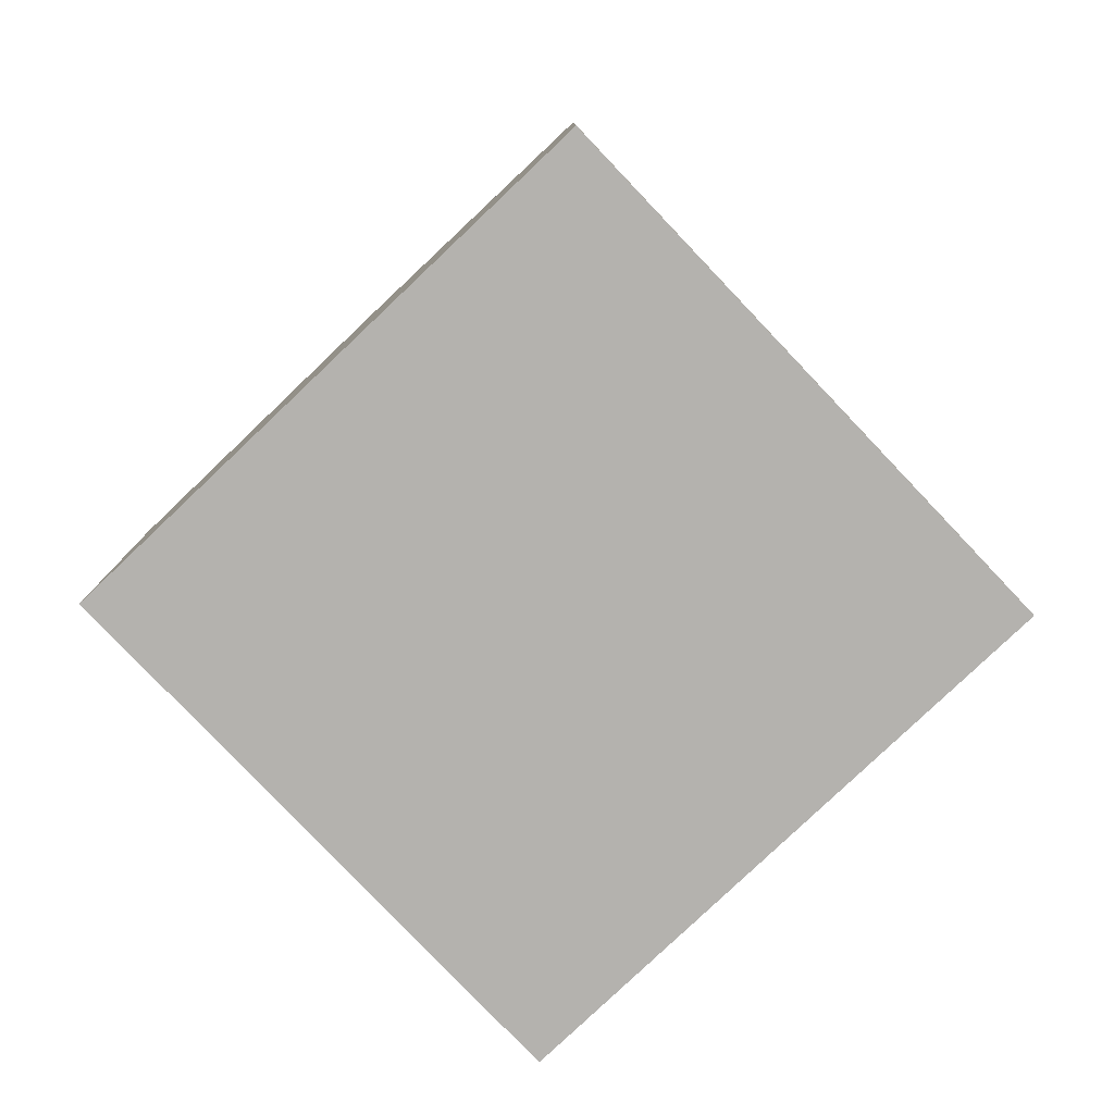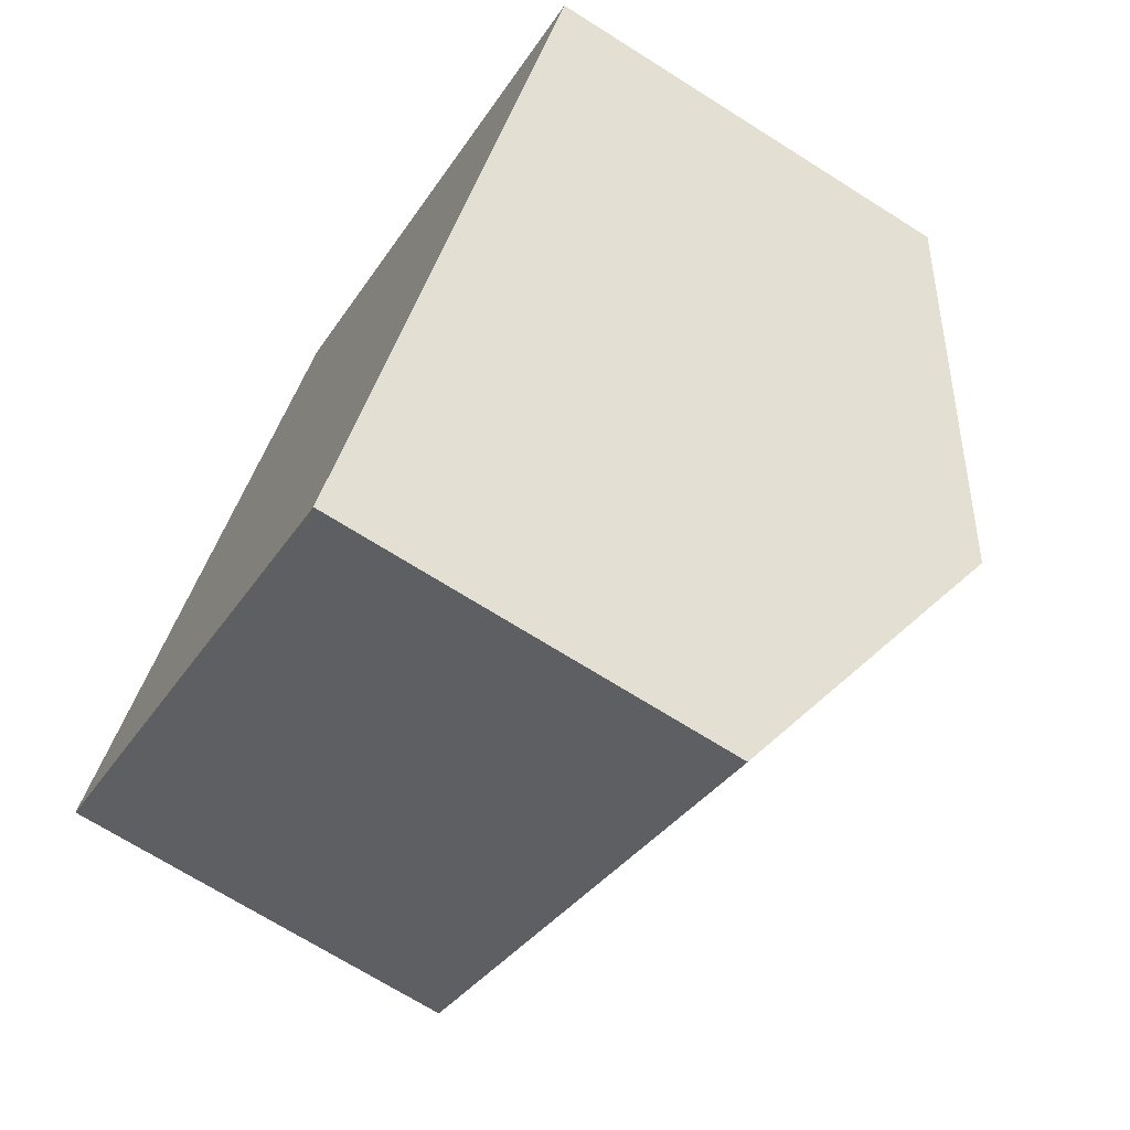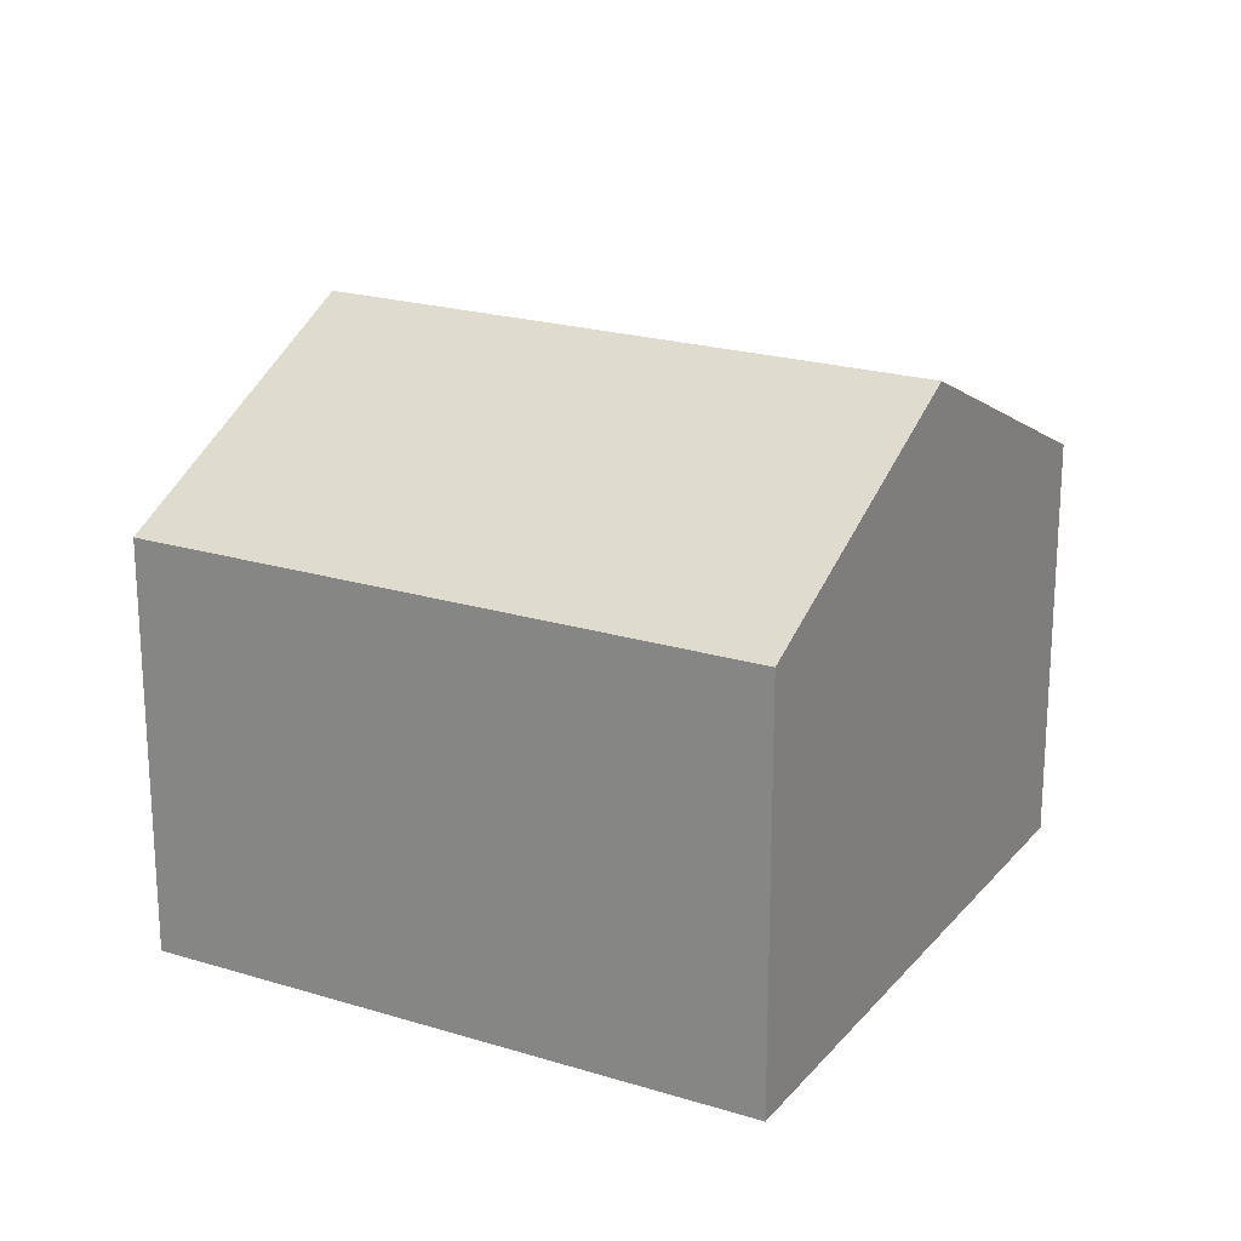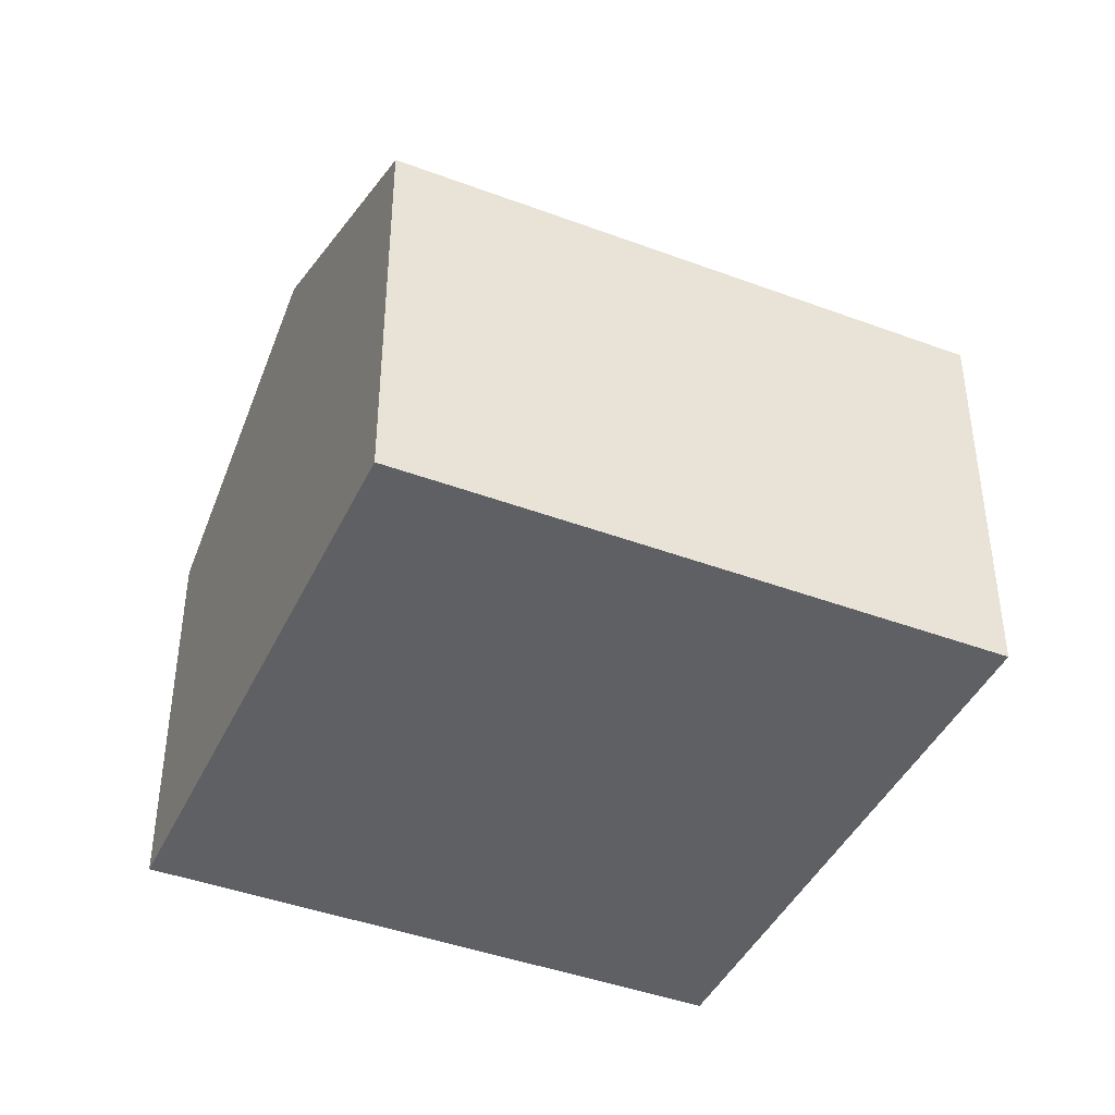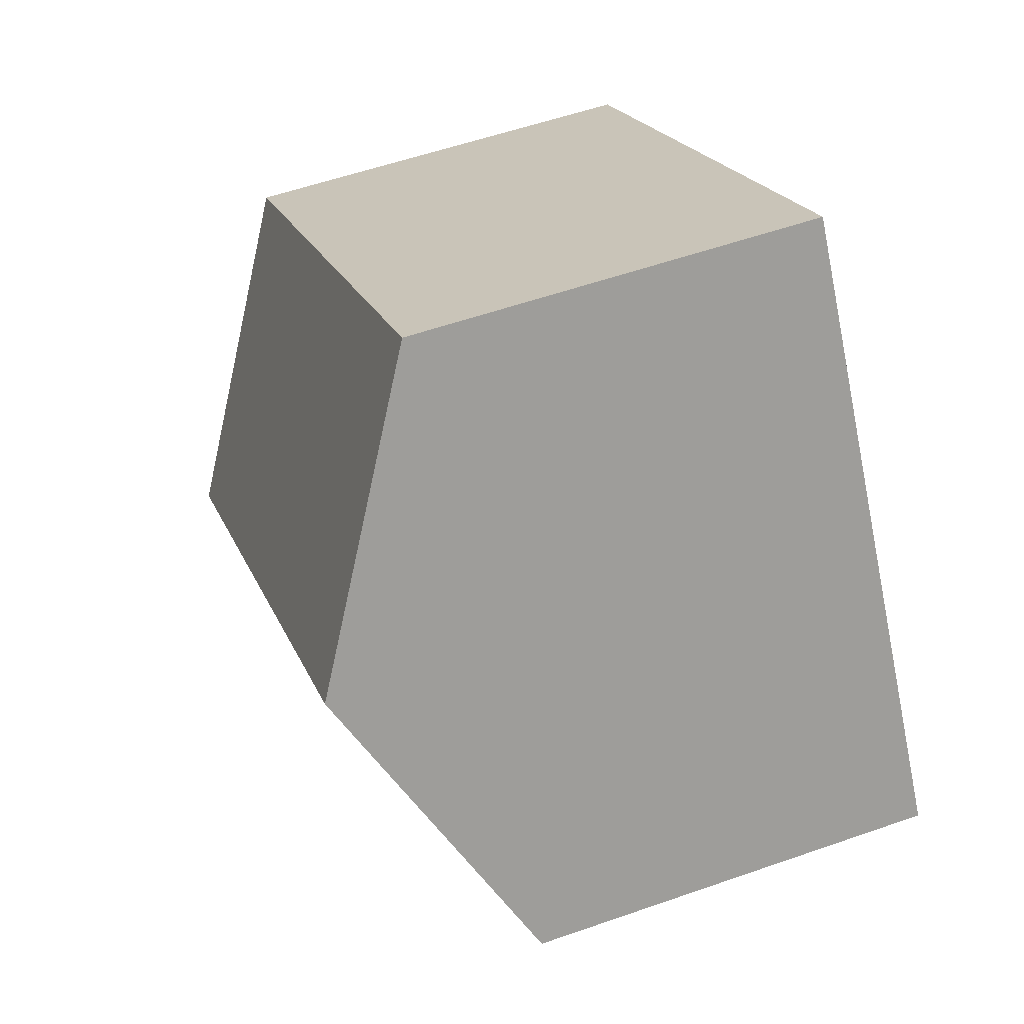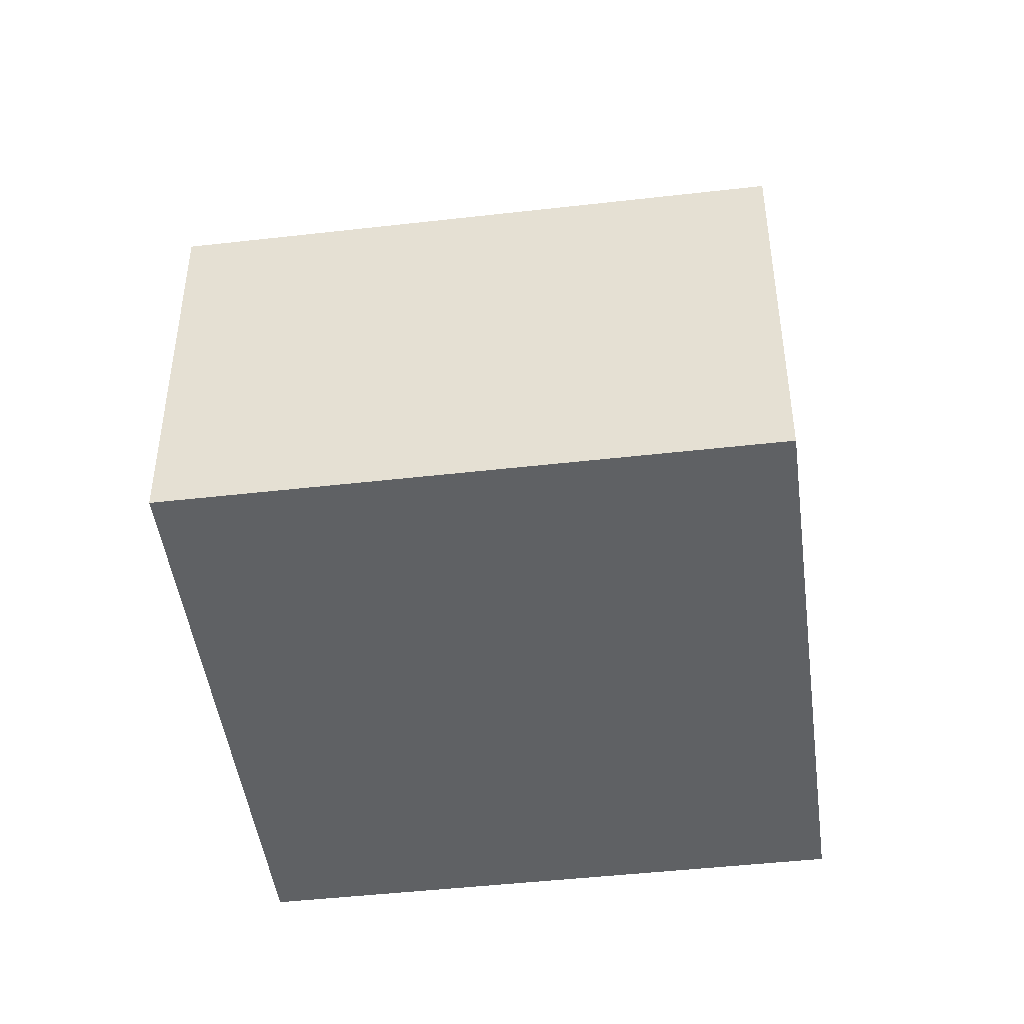
<metadata>
{"format":"obj","ext":"obj","renderer":"f3d","projection":"perspective","resolution":1024,"background":"white","views":[{"elev":-79.8,"azim":168.6,"up":"+Y"},{"elev":-70.0,"azim":57.7,"up":"+Z"},{"elev":21.5,"azim":-116.3,"up":"+Y"},{"elev":-42.8,"azim":-168.9,"up":"+Y"},{"elev":55.9,"azim":-110.2,"up":"+Z"},{"elev":-46.4,"azim":42.5,"up":"+Y"}]}
</metadata>
<code>
v  4.74 3.797 -0.657
v  2.51 2.787 3.576
v  5.995 2.787 1.131
v  1.255 3.797 1.787
v  0 2.788 1.707e-16
v  3.484 2.787 -2.446
v  3.484 1.498e-16 -2.446
v  4.74 4.023e-17 -0.657
v  5.995 -6.925e-17 1.131
v  0 0 0
v  1.255 -1.094e-16 1.787
v  2.51 -2.19e-16 3.576
g defaultobject
f 1 2 3
f 2 1 4
f 5 1 6
f 1 5 4
f 1 7 6
f 7 1 3
f 7 3 8
f 8 3 9
f 6 10 5
f 10 6 7
f 10 4 5
f 4 10 2
f 2 10 11
f 2 11 12
f 12 3 2
f 3 12 9
f 8 10 7
f 10 8 9
f 10 9 11
f 11 9 12

</code>
